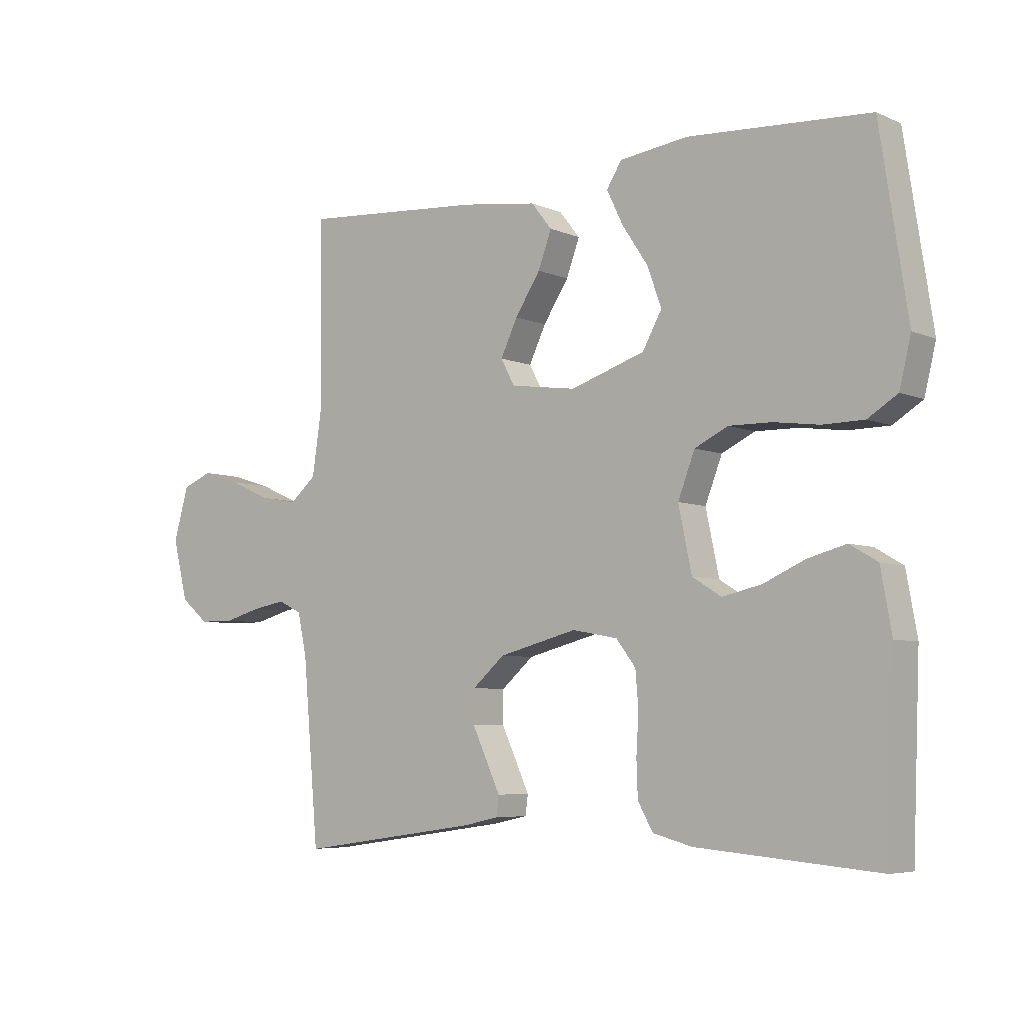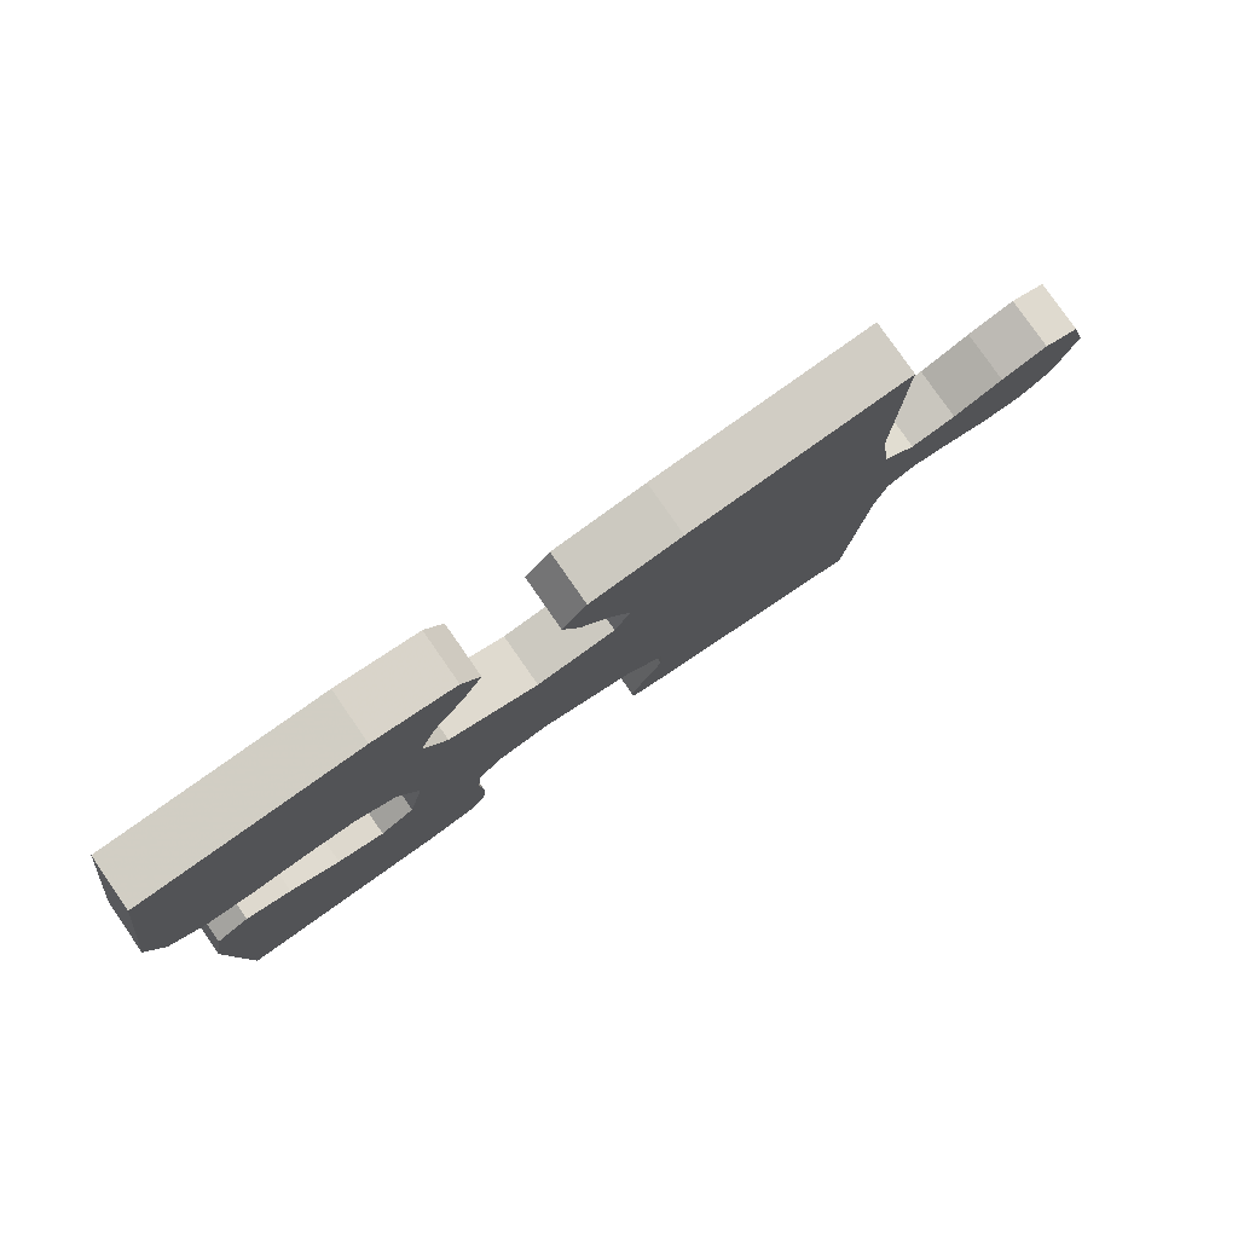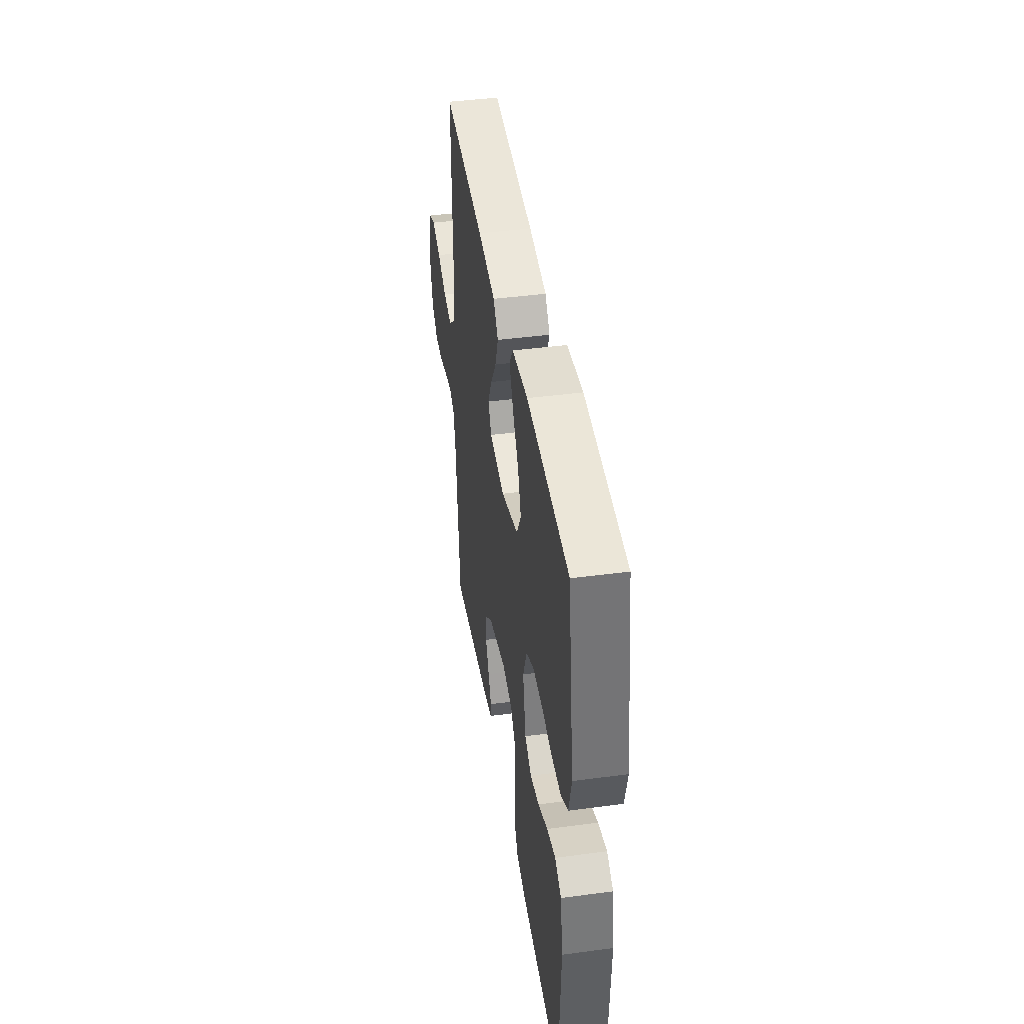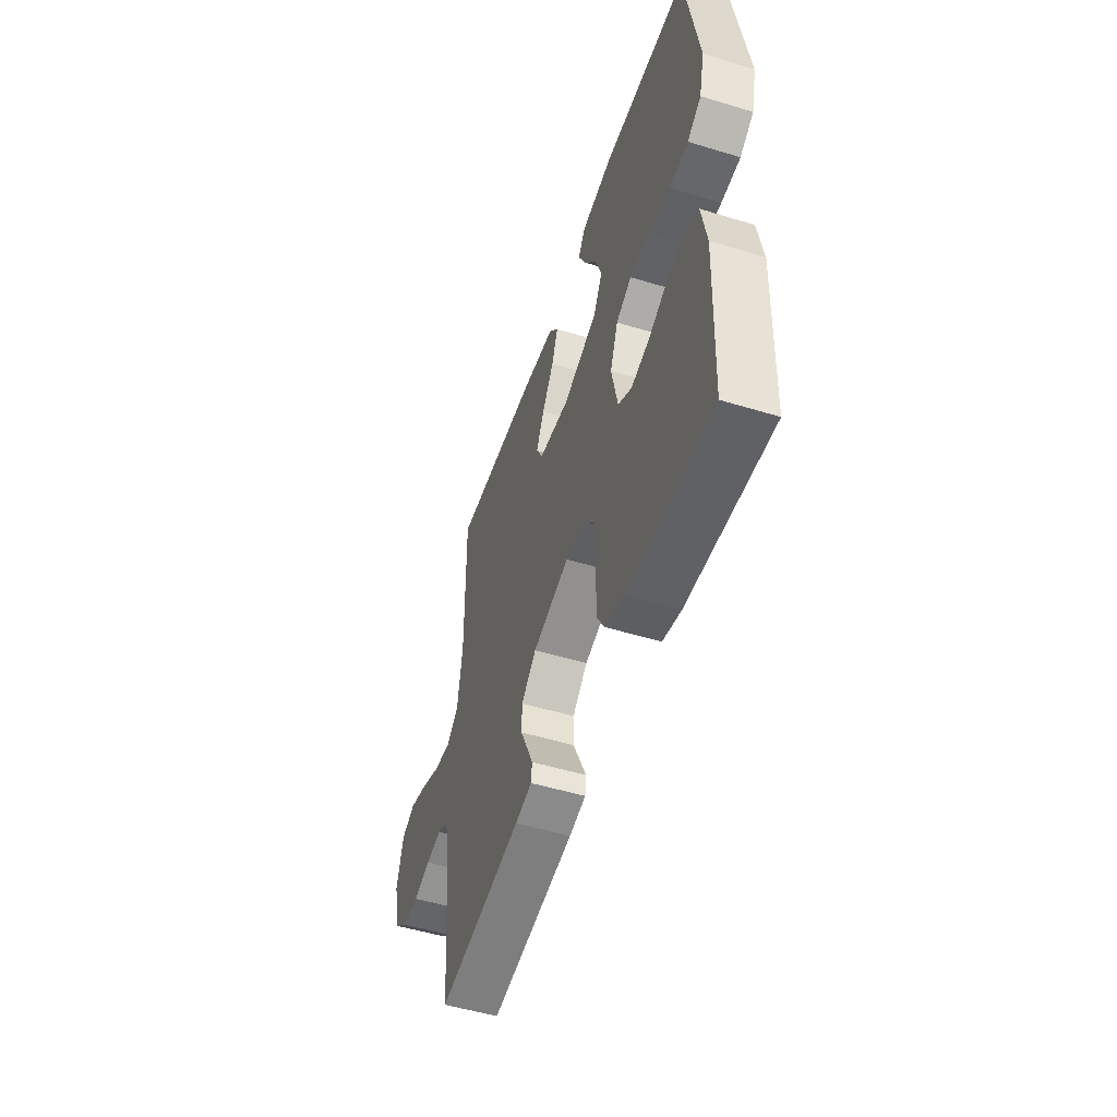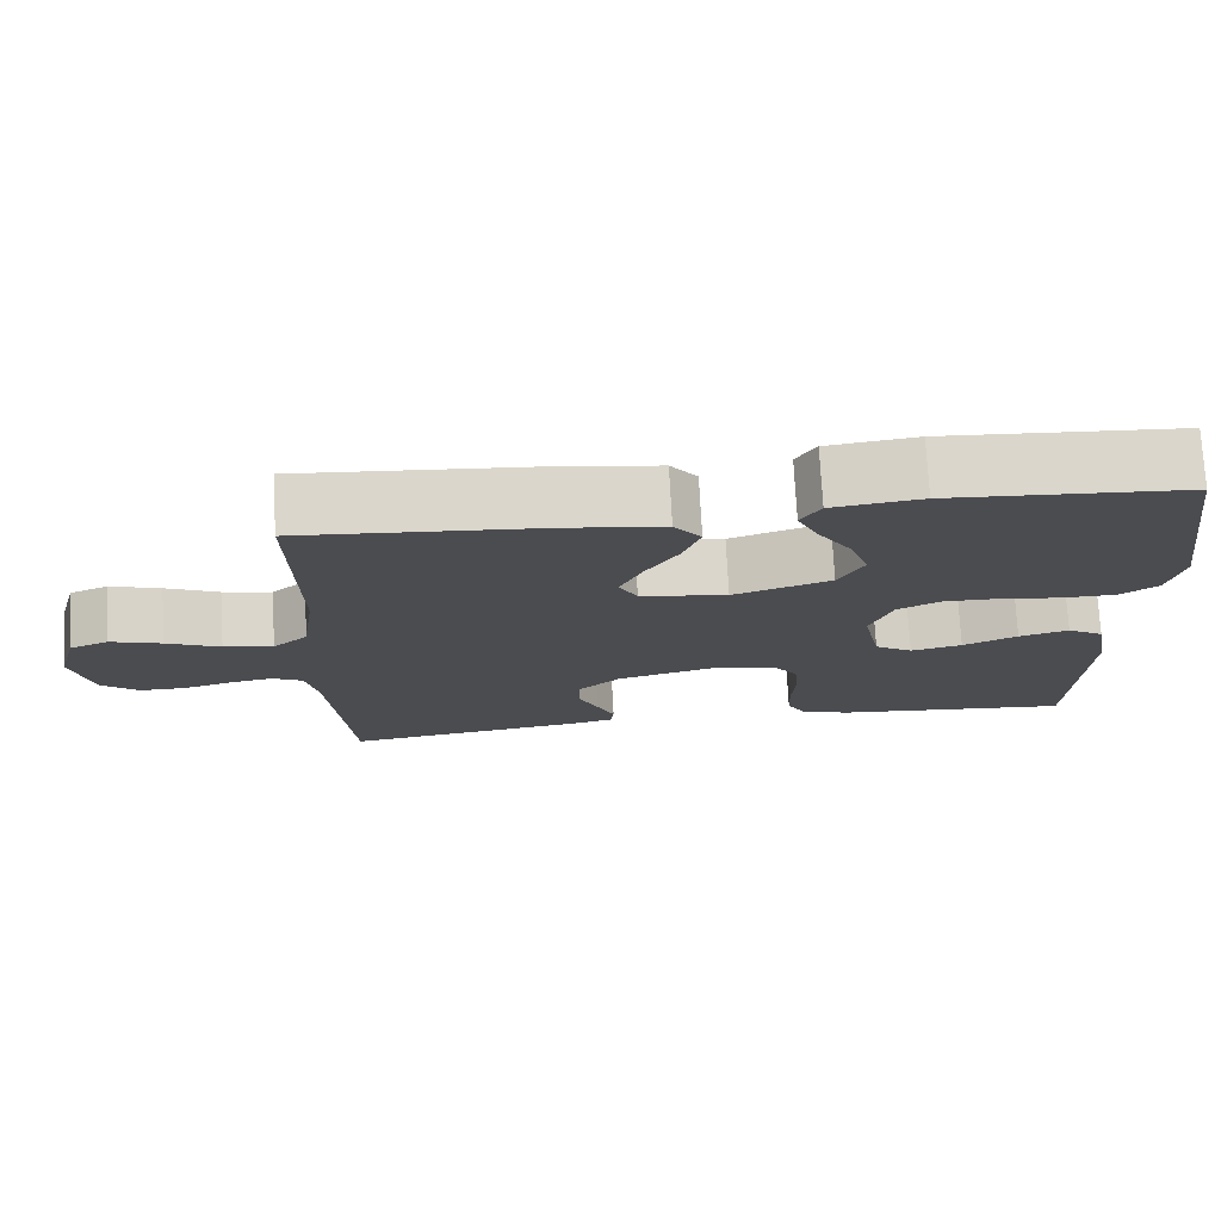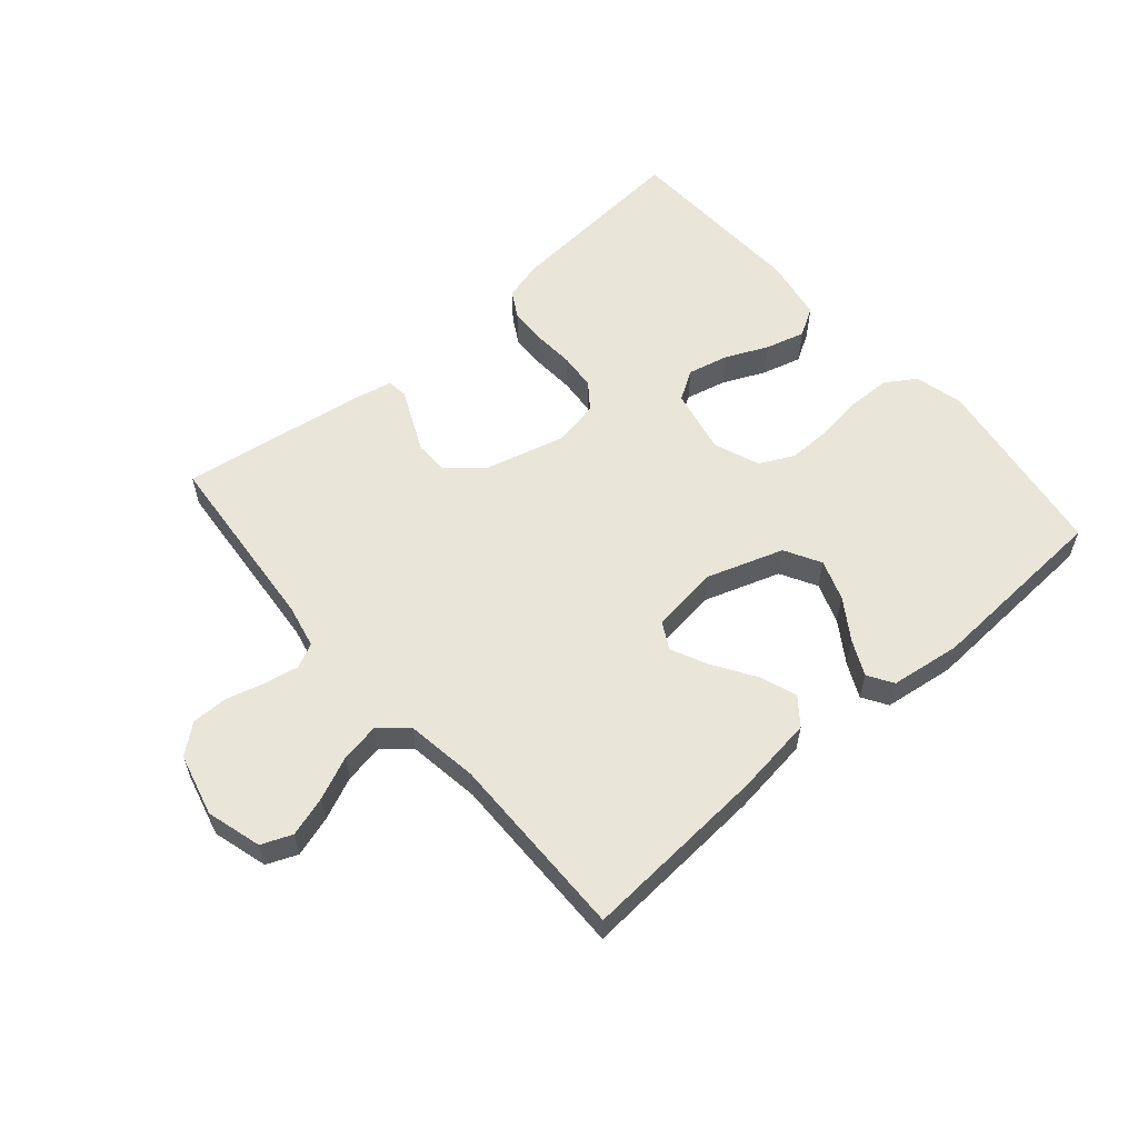
<metadata>
{"format":"obj","ext":"obj","renderer":"f3d","projection":"perspective","resolution":1024,"background":"white","views":[{"elev":-5.7,"azim":37.9,"up":"+Z"},{"elev":79.8,"azim":145.2,"up":"+Z"},{"elev":43.0,"azim":81.0,"up":"+Z"},{"elev":-51.4,"azim":71.7,"up":"+Z"},{"elev":74.5,"azim":-3.0,"up":"+Z"},{"elev":58.0,"azim":-40.8,"up":"+Y"}]}
</metadata>
<code>
v -0.5 0.07 -0.5
v -0.526 0.07 -0.2
v -0.541 0.07 -0.13
v -0.58 0.07 -0.111
v -0.635 0.07 -0.121
v -0.696 0.07 -0.138
v -0.754 0.07 -0.138
v -0.8 0.07 -0.1
v -0.825 0.07 0
v -0.8 0.07 0.088
v -0.751 0.07 0.108
v -0.687 0.07 0.088
v -0.619 0.07 0.058
v -0.557 0.07 0.047
v -0.513 0.07 0.085
v -0.496 0.07 0.2
v -0.5 0.07 0.5
v -0.2 0.07 0.479
v -0.074 0.07 0.462
v -0.04 0.07 0.419
v -0.062 0.07 0.359
v -0.104 0.07 0.294
v -0.132 0.07 0.235
v -0.109 0.07 0.192
v 0 0.07 0.177
v 0.123 0.07 0.218
v 0.155 0.07 0.276
v 0.132 0.07 0.341
v 0.089 0.07 0.406
v 0.062 0.07 0.462
v 0.087 0.07 0.502
v 0.2 0.07 0.517
v 0.5 0.07 0.5
v 0.546 0.07 0.2
v 0.527 0.07 0.121
v 0.478 0.07 0.09
v 0.41 0.07 0.089
v 0.335 0.07 0.099
v 0.264 0.07 0.1
v 0.209 0.07 0.073
v 0.181 0.07 0
v 0.203 0.07 -0.105
v 0.251 0.07 -0.135
v 0.316 0.07 -0.12
v 0.385 0.07 -0.089
v 0.448 0.07 -0.072
v 0.494 0.07 -0.099
v 0.512 0.07 -0.2
v 0.5 0.07 -0.5
v 0.2 0.07 -0.475
v 0.135 0.07 -0.458
v 0.11 0.07 -0.414
v 0.108 0.07 -0.354
v 0.112 0.07 -0.288
v 0.107 0.07 -0.229
v 0.075 0.07 -0.187
v 0 0.07 -0.173
v -0.13 0.07 -0.207
v -0.183 0.07 -0.254
v -0.184 0.07 -0.308
v -0.159 0.07 -0.362
v -0.137 0.07 -0.41
v -0.141 0.07 -0.443
v -0.2 0.07 -0.456
v -0.5 0 -0.5
v -0.526 0 -0.2
v -0.541 0 -0.13
v -0.58 0 -0.111
v -0.635 0 -0.121
v -0.696 0 -0.138
v -0.754 0 -0.138
v -0.8 0 -0.1
v -0.825 0 0
v -0.8 0 0.088
v -0.751 0 0.108
v -0.687 0 0.088
v -0.619 0 0.058
v -0.557 0 0.047
v -0.513 0 0.085
v -0.496 0 0.2
v -0.5 0 0.5
v -0.2 0 0.479
v -0.074 0 0.462
v -0.04 0 0.419
v -0.062 0 0.359
v -0.104 0 0.294
v -0.132 0 0.235
v -0.109 0 0.192
v 0 0 0.177
v 0.123 0 0.218
v 0.155 0 0.276
v 0.132 0 0.341
v 0.089 0 0.406
v 0.062 0 0.462
v 0.087 0 0.502
v 0.2 0 0.517
v 0.5 0 0.5
v 0.546 0 0.2
v 0.527 0 0.121
v 0.478 0 0.09
v 0.41 0 0.089
v 0.335 0 0.099
v 0.264 0 0.1
v 0.209 0 0.073
v 0.181 0 0
v 0.203 0 -0.105
v 0.251 0 -0.135
v 0.316 0 -0.12
v 0.385 0 -0.089
v 0.448 0 -0.072
v 0.494 0 -0.099
v 0.512 0 -0.2
v 0.5 0 -0.5
v 0.2 0 -0.475
v 0.135 0 -0.458
v 0.11 0 -0.414
v 0.108 0 -0.354
v 0.112 0 -0.288
v 0.107 0 -0.229
v 0.075 0 -0.187
v 0 0 -0.173
v -0.13 0 -0.207
v -0.183 0 -0.254
v -0.184 0 -0.308
v -0.159 0 -0.362
v -0.137 0 -0.41
v -0.141 0 -0.443
v -0.2 0 -0.456
f 63 64 1 2
f 60 61 62 63
f 60 63 2 3
f 59 60 3
f 58 59 3 4
f 57 58 4
f 51 52 53 54
f 51 54 55
f 50 51 55
f 49 50 55
f 48 49 55 56
f 44 45 46 47
f 43 44 47 48
f 35 36 37 38
f 35 38 39
f 34 35 39
f 33 34 39
f 32 33 39 40
f 28 29 30 31
f 27 28 31 32
f 19 20 21 22
f 19 22 23
f 16 17 18 19
f 15 16 19 23
f 14 15 23 24
f 10 11 12 13
f 10 13 14
f 9 10 14
f 8 9 14
f 5 6 7 8
f 4 5 8 14
f 57 4 14 24
f 43 48 56 57
f 42 43 57
f 41 42 57 24
f 27 32 40 41
f 26 27 41
f 25 26 41
f 24 25 41
f 66 65 128 127
f 127 126 125 124
f 67 66 127 124
f 67 124 123
f 68 67 123 122
f 68 122 121
f 118 117 116 115
f 119 118 115
f 119 115 114
f 119 114 113
f 120 119 113 112
f 111 110 109 108
f 112 111 108 107
f 102 101 100 99
f 103 102 99
f 103 99 98
f 103 98 97
f 104 103 97 96
f 95 94 93 92
f 96 95 92 91
f 86 85 84 83
f 87 86 83
f 83 82 81 80
f 87 83 80 79
f 88 87 79 78
f 77 76 75 74
f 78 77 74
f 78 74 73
f 78 73 72
f 72 71 70 69
f 78 72 69 68
f 88 78 68 121
f 121 120 112 107
f 121 107 106
f 88 121 106 105
f 105 104 96 91
f 105 91 90
f 105 90 89
f 105 89 88
f 1 65 66 2
f 2 66 67 3
f 3 67 68 4
f 4 68 69 5
f 5 69 70 6
f 6 70 71 7
f 7 71 72 8
f 8 72 73 9
f 9 73 74 10
f 10 74 75 11
f 11 75 76 12
f 12 76 77 13
f 13 77 78 14
f 14 78 79 15
f 15 79 80 16
f 16 80 81 17
f 17 81 82 18
f 18 82 83 19
f 19 83 84 20
f 20 84 85 21
f 21 85 86 22
f 22 86 87 23
f 23 87 88 24
f 24 88 89 25
f 25 89 90 26
f 26 90 91 27
f 27 91 92 28
f 28 92 93 29
f 29 93 94 30
f 30 94 95 31
f 31 95 96 32
f 32 96 97 33
f 33 97 98 34
f 34 98 99 35
f 35 99 100 36
f 36 100 101 37
f 37 101 102 38
f 38 102 103 39
f 39 103 104 40
f 40 104 105 41
f 41 105 106 42
f 42 106 107 43
f 43 107 108 44
f 44 108 109 45
f 45 109 110 46
f 46 110 111 47
f 47 111 112 48
f 48 112 113 49
f 49 113 114 50
f 50 114 115 51
f 51 115 116 52
f 52 116 117 53
f 53 117 118 54
f 54 118 119 55
f 55 119 120 56
f 56 120 121 57
f 57 121 122 58
f 58 122 123 59
f 59 123 124 60
f 60 124 125 61
f 61 125 126 62
f 62 126 127 63
f 63 127 128 64
f 64 128 65 1

</code>
